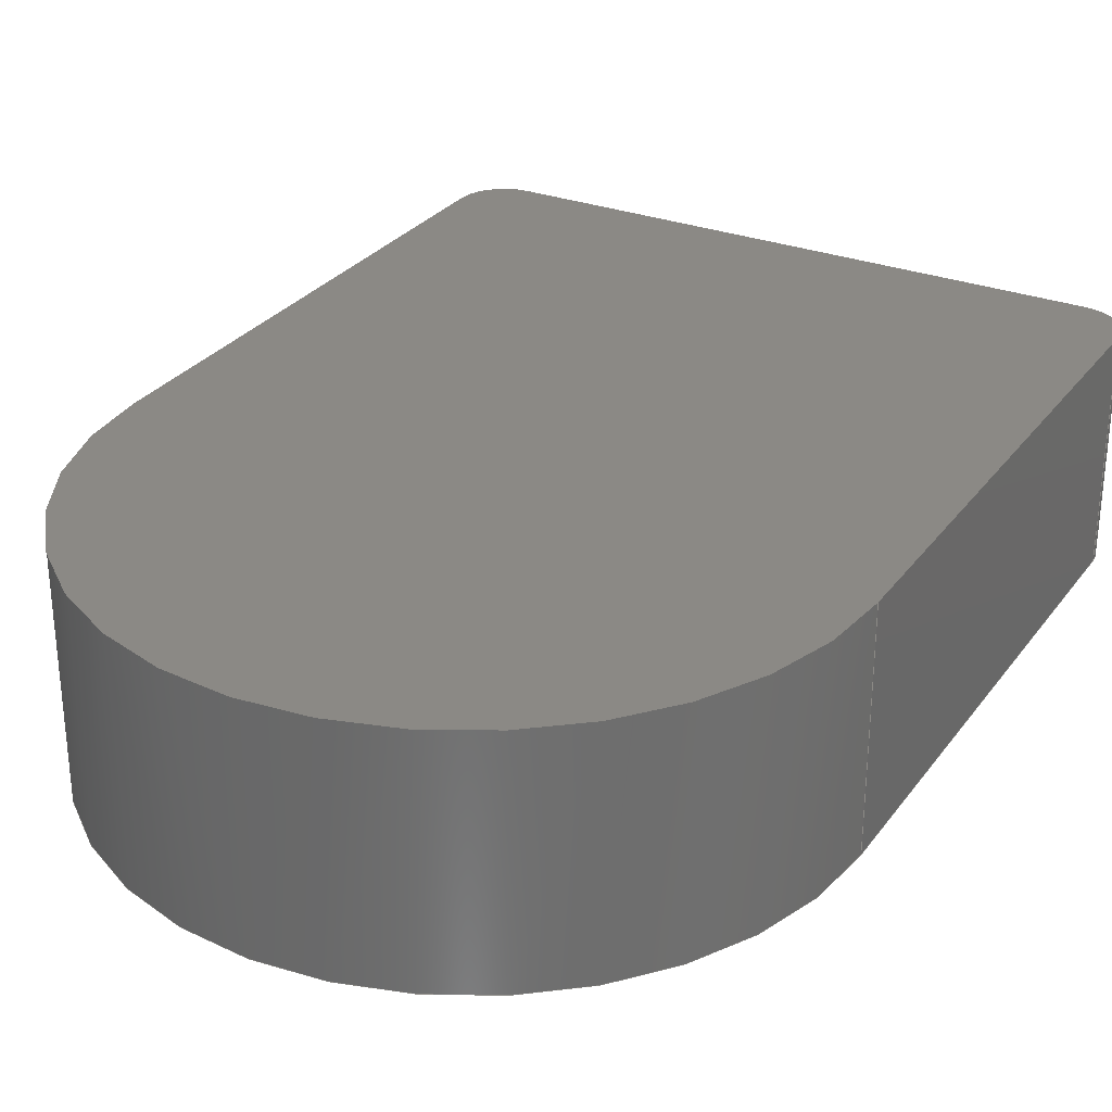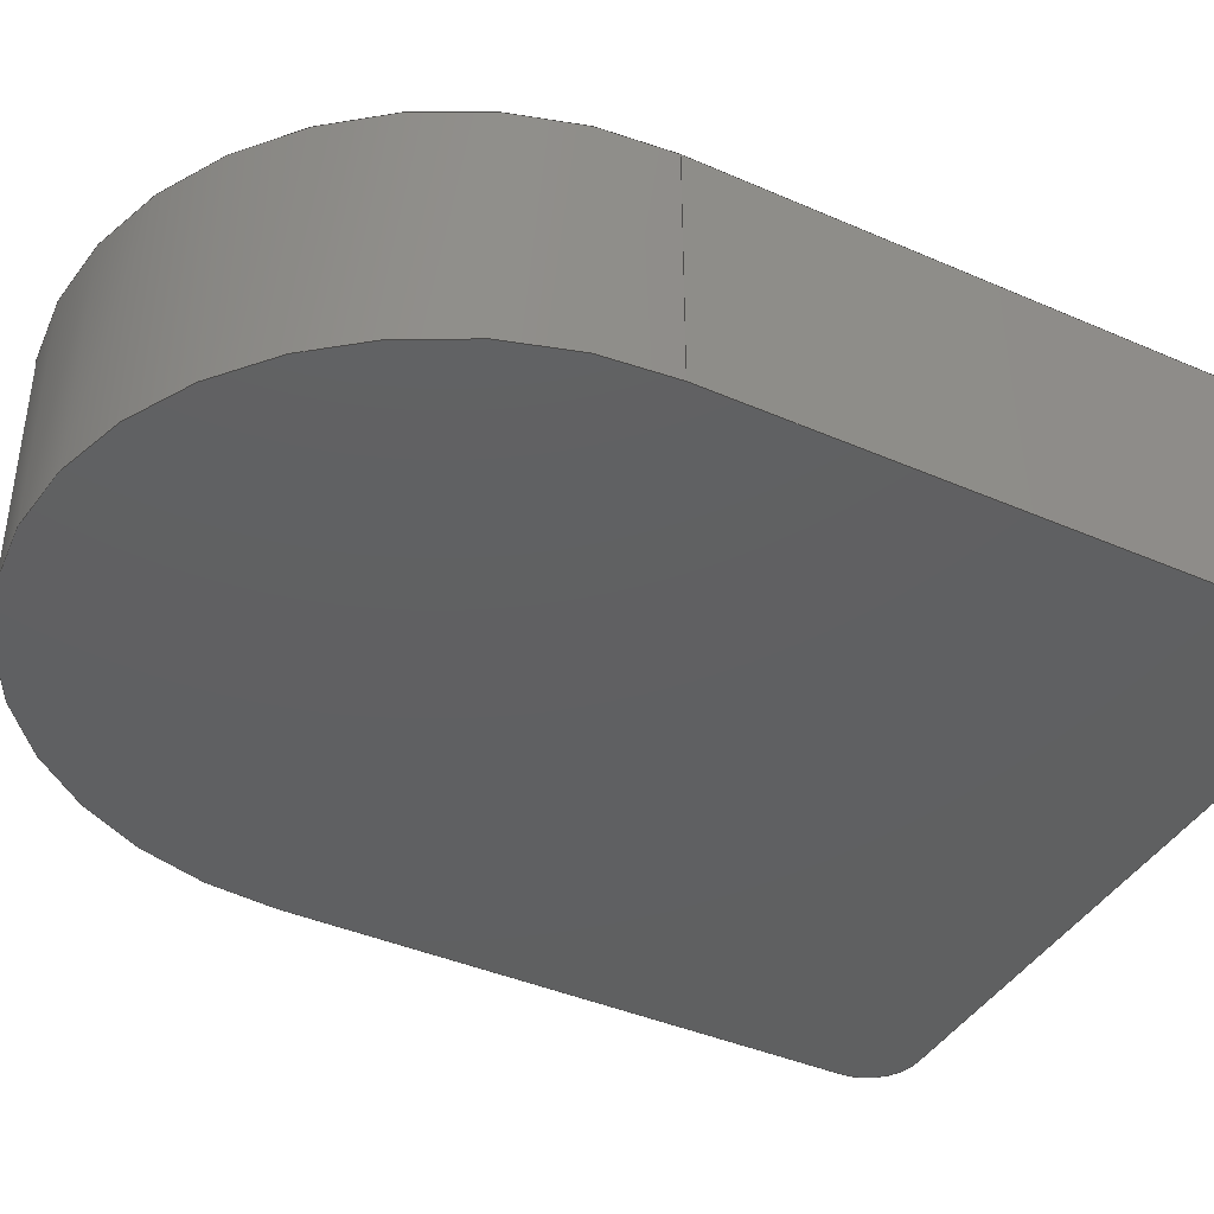
<metadata>
{"format":"step","ext":"step","renderer":"f3d","projection":"perspective","resolution":1024,"background":"white","views":[{"elev":29.2,"azim":-150.7,"up":"+Z"},{"elev":-40.9,"azim":-118.0,"up":"+Z"}]}
</metadata>
<code>
ISO-10303-21;
DATA;
#1 = LOCAL_TIME ( 11, 14, 5, #66 ) ;
#2 = CC_DESIGN_PERSON_AND_ORGANIZATION_ASSIGNMENT ( #135, #215, ( #298 ) ) ;
#3 = DIRECTION ( 'NONE',  ( -1, 0, 0 ) ) ;
#4 = CARTESIAN_POINT ( 'NONE',  ( 9.2, -1.465, 0 ) ) ;
#5 = SECURITY_CLASSIFICATION_LEVEL ( 'unclassified' ) ;
#6 = VERTEX_POINT ( 'NONE', #139 ) ;
#7 = APPROVAL_STATUS ( 'not_yet_approved' ) ;
#8 = PRODUCT_RELATED_PRODUCT_CATEGORY ( 'detail', '', ( #28 ) ) ;
#9 = VERTEX_POINT ( 'NONE', #39 ) ;
#10 = PERSON_AND_ORGANIZATION ( #211, #295 ) ;
#11 = AXIS2_PLACEMENT_3D ( 'NONE', #43, #42, #96 ) ;
#12 = EDGE_CURVE ( 'NONE', #199, #289, #85, .T. ) ;
#13 = VERTEX_POINT ( 'NONE', #279 ) ;
#14 = FACE_OUTER_BOUND ( 'NONE', #233, .T. ) ;
#15 = ORIENTED_EDGE ( 'NONE', *, *, #222, .T. ) ;
#16 = CALENDAR_DATE ( 2019, 11, 11 ) ;
#17 = DESIGN_CONTEXT ( 'detailed design', #53, 'design' ) ;
#18 = EDGE_LOOP ( 'NONE', ( #273, #106, #100, #44, #163, #281 ) ) ;
#19 = APPROVAL_DATE_TIME ( #209, #283 ) ;
#20 = EDGE_CURVE ( 'NONE', #13, #199, #225, .T. ) ;
#21 = LINE ( 'NONE', #68, #107 ) ;
#22 = DIRECTION ( 'NONE',  ( -1, 0, 0 ) ) ;
#23 = DIRECTION ( 'NONE',  ( -0, -0, -1 ) ) ;
#24 = AXIS2_PLACEMENT_3D ( 'NONE', #124, #291, #22 ) ;
#25 = ORIENTED_EDGE ( 'NONE', *, *, #241, .F. ) ;
#26 = CALENDAR_DATE ( 2019, 11, 11 ) ;
#27 = APPLICATION_PROTOCOL_DEFINITION ( 'international standard', 'config_control_design', 1994, #74 ) ;
#28 = PRODUCT ( 'Acrylic', 'Acrylic', '', ( #250 ) ) ;
#29 = ORIENTED_EDGE ( 'NONE', *, *, #239, .F. ) ;
#30 = CALENDAR_DATE ( 2019, 11, 11 ) ;
#31 = CIRCLE ( 'NONE', #24, 1.3 ) ;
#32 = DIRECTION ( 'NONE',  ( -1, 0, 0 ) ) ;
#33 = ORIENTED_EDGE ( 'NONE', *, *, #117, .F. ) ;
#34 = DATE_TIME_ROLE ( 'creation_date' ) ;
#35 = ADVANCED_FACE ( 'NONE', ( #300 ), #86, .F. ) ;
#36 = CC_DESIGN_APPROVAL ( #283, ( #218 ) ) ;
#37 = EDGE_LOOP ( 'NONE', ( #88, #94, #25, #77 ) ) ;
#38 = LINE ( 'NONE', #72, #195 ) ;
#39 = CARTESIAN_POINT ( 'NONE',  ( -9.2, -1.465, 0 ) ) ;
#40 = VERTEX_POINT ( 'NONE', #143 ) ;
#41 = AXIS2_PLACEMENT_3D ( 'NONE', #46, #229, #226 ) ;
#42 = DIRECTION ( 'NONE',  ( 0, 0, 1 ) ) ;
#43 = CARTESIAN_POINT ( 'NONE',  ( 1.914e-15, -1.465, 0 ) ) ;
#44 = ORIENTED_EDGE ( 'NONE', *, *, #190, .T. ) ;
#45 = CARTESIAN_POINT ( 'NONE',  ( 1.914e-15, -1.465, 6.15 ) ) ;
#46 = CARTESIAN_POINT ( 'NONE',  ( 1.914e-15, -1.465, 0 ) ) ;
#47 = FACE_OUTER_BOUND ( 'NONE', #212, .T. ) ;
#48 = VECTOR ( 'NONE', #76, 1000 ) ;
#49 = AXIS2_PLACEMENT_3D ( 'NONE', #92, #172, #176 ) ;
#50 = CARTESIAN_POINT ( 'NONE',  ( 9.2, -15.97, 0 ) ) ;
#51 = EDGE_CURVE ( 'NONE', #151, #65, #237, .T. ) ;
#52 = CC_DESIGN_DATE_AND_TIME_ASSIGNMENT ( #184, #54, ( #298 ) ) ;
#53 = APPLICATION_CONTEXT ( 'configuration controlled 3d designs of mechanical parts and assemblies' ) ;
#54 = DATE_TIME_ROLE ( 'classification_date' ) ;
#55 = VECTOR ( 'NONE', #157, 1000 ) ;
#56 = LINE ( 'NONE', #97, #80 ) ;
#57 = AXIS2_PLACEMENT_3D ( 'NONE', #236, #187, #32 ) ;
#58 = ORIENTED_EDGE ( 'NONE', *, *, #276, .F. ) ;
#59 = EDGE_CURVE ( 'NONE', #256, #9, #171, .T. ) ;
#60 = VECTOR ( 'NONE', #306, 1000 ) ;
#61 = CYLINDRICAL_SURFACE ( 'NONE', #137, 9.2 ) ;
#62 = APPROVAL_ROLE ( '' ) ;
#63 = PLANE ( 'NONE',  #161 ) ;
#64 = AXIS2_PLACEMENT_3D ( 'NONE', #69, #121, #146 ) ;
#65 = VERTEX_POINT ( 'NONE', #245 ) ;
#66 = COORDINATED_UNIVERSAL_TIME_OFFSET ( 8, 0, .BEHIND. ) ;
#67 = APPROVAL ( #156, 'UNSPECIFIED' ) ;
#68 = CARTESIAN_POINT ( 'NONE',  ( -9.2, -1.465, 6.15 ) ) ;
#69 = CARTESIAN_POINT ( 'NONE',  ( -7.9, -15.97, 6.15 ) ) ;
#70 = ORIENTED_EDGE ( 'NONE', *, *, #235, .T. ) ;
#71 = PERSON_AND_ORGANIZATION ( #211, #295 ) ;
#72 = CARTESIAN_POINT ( 'NONE',  ( 9.2, -15.97, 6.15 ) ) ;
#73 = CARTESIAN_POINT ( 'NONE',  ( -9.2, -1.465, 6.15 ) ) ;
#74 = APPLICATION_CONTEXT ( 'configuration controlled 3d designs of mechanical parts and assemblies' ) ;
#75 = APPROVAL ( #7, 'UNSPECIFIED' ) ;
#76 = DIRECTION ( 'NONE',  ( 0, -0, 1 ) ) ;
#77 = ORIENTED_EDGE ( 'NONE', *, *, #12, .F. ) ;
#78 = DIRECTION ( 'NONE',  ( 0, 0, 1 ) ) ;
#79 = EDGE_CURVE ( 'NONE', #9, #134, #108, .T. ) ;
#80 = VECTOR ( 'NONE', #122, 1000 ) ;
#81 = CARTESIAN_POINT ( 'NONE',  ( -7.9, -17.27, 0 ) ) ;
#82 = EDGE_LOOP ( 'NONE', ( #277, #33, #58, #285 ) ) ;
#83 = PERSON_AND_ORGANIZATION ( #211, #295 ) ;
#84 = CC_DESIGN_APPROVAL ( #67, ( #298 ) ) ;
#85 = LINE ( 'NONE', #113, #179 ) ;
#86 = PLANE ( 'NONE',  #136 ) ;
#87 = ADVANCED_FACE ( 'NONE', ( #47 ), #203, .F. ) ;
#88 = ORIENTED_EDGE ( 'NONE', *, *, #20, .F. ) ;
#89 = LOCAL_TIME ( 11, 14, 5, #282 ) ;
#90 = DIRECTION ( 'NONE',  ( 0, -0, 1 ) ) ;
#91 = DIRECTION ( 'NONE',  ( -1, 0, 0 ) ) ;
#92 = CARTESIAN_POINT ( 'NONE',  ( -9.2, -1.465, 6.15 ) ) ;
#93 = EDGE_CURVE ( 'NONE', #65, #13, #21, .T. ) ;
#94 = ORIENTED_EDGE ( 'NONE', *, *, #235, .F. ) ;
#95 = SHAPE_DEFINITION_REPRESENTATION ( #201, #104 ) ;
#96 = DIRECTION ( 'NONE',  ( -1, 0, 0 ) ) ;
#97 = CARTESIAN_POINT ( 'NONE',  ( 7.9, -17.27, 6.15 ) ) ;
#98 = CARTESIAN_POINT ( 'NONE',  ( 9.2, -1.465, 6.15 ) ) ;
#99 = CARTESIAN_POINT ( 'NONE',  ( -9.2, -15.97, 0 ) ) ;
#100 = ORIENTED_EDGE ( 'NONE', *, *, #111, .T. ) ;
#101 = DATE_AND_TIME ( #26, #89 ) ;
#102 = DIRECTION ( 'NONE',  ( 1, 0, 0 ) ) ;
#103 = PRODUCT_DEFINITION ( 'UNKNOWN', '', #218, #17 ) ;
#104 = ADVANCED_BREP_SHAPE_REPRESENTATION ( 'Acrylic', ( #160, #193 ), #243 ) ;
#105 = ORIENTED_EDGE ( 'NONE', *, *, #111, .F. ) ;
#106 = ORIENTED_EDGE ( 'NONE', *, *, #20, .T. ) ;
#107 = VECTOR ( 'NONE', #261, 1000 ) ;
#108 = LINE ( 'NONE', #307, #248 ) ;
#109 = CC_DESIGN_APPROVAL ( #75, ( #103 ) ) ;
#110 = LOCAL_TIME ( 11, 14, 5, #303 ) ;
#111 = EDGE_CURVE ( 'NONE', #199, #6, #188, .T. ) ;
#112 = ADVANCED_FACE ( 'NONE', ( #132 ), #63, .F. ) ;
#113 = CARTESIAN_POINT ( 'NONE',  ( -7.9, -17.27, 6.15 ) ) ;
#114 = VECTOR ( 'NONE', #246, 1000 ) ;
#115 = LINE ( 'NONE', #268, #48 ) ;
#116 = DIRECTION ( 'NONE',  ( 0, 0, 1 ) ) ;
#117 = EDGE_CURVE ( 'NONE', #40, #6, #56, .T. ) ;
#118 = ORIENTED_EDGE ( 'NONE', *, *, #222, .F. ) ;
#119 = PERSON_AND_ORGANIZATION ( #211, #295 ) ;
#120 = CC_DESIGN_PERSON_AND_ORGANIZATION_ASSIGNMENT ( #10, #275, ( #103 ) ) ;
#121 = DIRECTION ( 'NONE',  ( 0, 0, 1 ) ) ;
#122 = DIRECTION ( 'NONE',  ( -0, -0, 1 ) ) ;
#123 = CYLINDRICAL_SURFACE ( 'NONE', #255, 1.3 ) ;
#124 = CARTESIAN_POINT ( 'NONE',  ( 7.9, -15.97, 6.15 ) ) ;
#125 = ORIENTED_EDGE ( 'NONE', *, *, #194, .F. ) ;
#126 = CARTESIAN_POINT ( 'NONE',  ( 9.2, -1.465, 6.15 ) ) ;
#127 = DIRECTION ( 'NONE',  ( -1, 0, 0 ) ) ;
#128 = CC_DESIGN_DATE_AND_TIME_ASSIGNMENT ( #101, #34, ( #103 ) ) ;
#129 = ORIENTED_EDGE ( 'NONE', *, *, #59, .T. ) ;
#130 = EDGE_CURVE ( 'NONE', #258, #220, #38, .T. ) ;
#131 = DIRECTION ( 'NONE',  ( -0, -0, -1 ) ) ;
#132 = FACE_OUTER_BOUND ( 'NONE', #183, .T. ) ;
#133 = FACE_OUTER_BOUND ( 'NONE', #228, .T. ) ;
#134 = VERTEX_POINT ( 'NONE', #99 ) ;
#135 = PERSON_AND_ORGANIZATION ( #211, #295 ) ;
#136 = AXIS2_PLACEMENT_3D ( 'NONE', #284, #202, #91 ) ;
#137 = AXIS2_PLACEMENT_3D ( 'NONE', #288, #308, #206 ) ;
#138 = ADVANCED_FACE ( 'NONE', ( #14 ), #61, .T. ) ;
#139 = CARTESIAN_POINT ( 'NONE',  ( 7.9, -17.27, 6.15 ) ) ;
#140 = ORIENTED_EDGE ( 'NONE', *, *, #117, .T. ) ;
#141 = APPROVAL_DATE_TIME ( #192, #75 ) ;
#142 = LINE ( 'NONE', #247, #60 ) ;
#143 = CARTESIAN_POINT ( 'NONE',  ( 7.9, -17.27, 0 ) ) ;
#144 = ADVANCED_FACE ( 'NONE', ( #169 ), #266, .T. ) ;
#145 = CC_DESIGN_PERSON_AND_ORGANIZATION_ASSIGNMENT ( #71, #253, ( #218 ) ) ;
#146 = DIRECTION ( 'NONE',  ( -1, 0, 0 ) ) ;
#147 = DIRECTION ( 'NONE',  ( 0, 1, 0 ) ) ;
#148 = ORIENTED_EDGE ( 'NONE', *, *, #59, .F. ) ;
#149 = DIRECTION ( 'NONE',  ( -1.098e-16, -1, 0 ) ) ;
#150 = CARTESIAN_POINT ( 'NONE',  ( 9.2, -1.465, 6.15 ) ) ;
#151 = VERTEX_POINT ( 'NONE', #126 ) ;
#152 = APPROVAL_PERSON_ORGANIZATION ( #83, #67, #294 ) ;
#153 = DIRECTION ( 'NONE',  ( -0, 0, -1 ) ) ;
#154 = AXIS2_PLACEMENT_3D ( 'NONE', #98, #264, #149 ) ;
#155 = CARTESIAN_POINT ( 'NONE',  ( 9.2, -1.465, 0 ) ) ;
#156 = APPROVAL_STATUS ( 'not_yet_approved' ) ;
#157 = DIRECTION ( 'NONE',  ( 1.098e-16, 1, -0 ) ) ;
#158 = CIRCLE ( 'NONE', #173, 1.3 ) ;
#159 = EDGE_CURVE ( 'NONE', #258, #151, #142, .T. ) ;
#160 = MANIFOLD_SOLID_BREP ( 'Fillet1', #170 ) ;
#161 = AXIS2_PLACEMENT_3D ( 'NONE', #286, #147, #90 ) ;
#162 = PERSON_AND_ORGANIZATION_ROLE ( 'design_supplier' ) ;
#163 = ORIENTED_EDGE ( 'NONE', *, *, #159, .T. ) ;
#164 = LOCAL_TIME ( 11, 14, 5, #217 ) ;
#165 = ORIENTED_EDGE ( 'NONE', *, *, #194, .T. ) ;
#166 = PERSON_AND_ORGANIZATION ( #211, #295 ) ;
#167 = FACE_OUTER_BOUND ( 'NONE', #82, .T. ) ;
#168 = DIRECTION ( 'NONE',  ( -0, 0, -1 ) ) ;
#169 = FACE_OUTER_BOUND ( 'NONE', #174, .T. ) ;
#170 = CLOSED_SHELL ( 'NONE', ( #138, #87, #112, #219, #35, #144, #297, #216 ) ) ;
#171 = CIRCLE ( 'NONE', #11, 9.2 ) ;
#172 = DIRECTION ( 'NONE',  ( 1, 1.098e-16, -0 ) ) ;
#173 = AXIS2_PLACEMENT_3D ( 'NONE', #210, #131, #293 ) ;
#174 = EDGE_LOOP ( 'NONE', ( #29, #278, #223, #148, #302, #292 ) ) ;
#175 = CARTESIAN_POINT ( 'NONE',  ( -9.2, -17.27, 0 ) ) ;
#176 = DIRECTION ( 'NONE',  ( -1.098e-16, 1, 0 ) ) ;
#177 = CARTESIAN_POINT ( 'NONE',  ( -7.9, -17.27, 6.15 ) ) ;
#178 = DIRECTION ( 'NONE',  ( 0, 0, -1 ) ) ;
#179 = VECTOR ( 'NONE', #168, 1000 ) ;
#180 = CC_DESIGN_SECURITY_CLASSIFICATION ( #298, ( #218 ) ) ;
#181 = LINE ( 'NONE', #4, #55 ) ;
#182 =( NAMED_UNIT ( * ) SI_UNIT ( $, .STERADIAN. ) SOLID_ANGLE_UNIT ( ) );
#183 = EDGE_LOOP ( 'NONE', ( #105, #262, #208, #140 ) ) ;
#184 = DATE_AND_TIME ( #224, #1 ) ;
#185 = AXIS2_PLACEMENT_3D ( 'NONE', #45, #116, #198 ) ;
#186 = APPROVAL_ROLE ( '' ) ;
#187 = DIRECTION ( 'NONE',  ( -0, -0, -1 ) ) ;
#188 = LINE ( 'NONE', #304, #114 ) ;
#189 = LINE ( 'NONE', #73, #205 ) ;
#190 = EDGE_CURVE ( 'NONE', #6, #258, #31, .T. ) ;
#191 = ORIENTED_EDGE ( 'NONE', *, *, #79, .T. ) ;
#192 = DATE_AND_TIME ( #30, #164 ) ;
#193 = AXIS2_PLACEMENT_3D ( 'NONE', #231, #78, #102 ) ;
#194 = EDGE_CURVE ( 'NONE', #65, #9, #189, .T. ) ;
#195 = VECTOR ( 'NONE', #178, 1000 ) ;
#196 = CIRCLE ( 'NONE', #57, 1.3 ) ;
#197 = AXIS2_PLACEMENT_3D ( 'NONE', #204, #153, #3 ) ;
#198 = DIRECTION ( 'NONE',  ( -1, 0, 0 ) ) ;
#199 = VERTEX_POINT ( 'NONE', #177 ) ;
#200 = CALENDAR_DATE ( 2019, 11, 11 ) ;
#201 = PRODUCT_DEFINITION_SHAPE ( 'NONE', 'NONE',  #103 ) ;
#202 = DIRECTION ( 'NONE',  ( -0, 0, -1 ) ) ;
#203 = PLANE ( 'NONE',  #49 ) ;
#204 = CARTESIAN_POINT ( 'NONE',  ( -7.9, -15.97, 6.15 ) ) ;
#205 = VECTOR ( 'NONE', #23, 1000 ) ;
#206 = DIRECTION ( 'NONE',  ( -1, 0, 0 ) ) ;
#207 = DIRECTION ( 'NONE',  ( -0, -0, -1 ) ) ;
#208 = ORIENTED_EDGE ( 'NONE', *, *, #239, .T. ) ;
#209 = DATE_AND_TIME ( #200, #110 ) ;
#210 = CARTESIAN_POINT ( 'NONE',  ( 7.9, -15.97, 0 ) ) ;
#211 = PERSON ( 'UNSPECIFIED', 'UNSPECIFIED', 'UNSPECIFIED', ('UNSPECIFIED'), ('UNSPECIFIED'), ('UNSPECIFIED') ) ;
#212 = EDGE_LOOP ( 'NONE', ( #191, #70, #269, #165 ) ) ;
#213 = APPROVAL_PERSON_ORGANIZATION ( #274, #75, #186 ) ;
#214 = VECTOR ( 'NONE', #207, 1000 ) ;
#215 = PERSON_AND_ORGANIZATION_ROLE ( 'classification_officer' ) ;
#216 = ADVANCED_FACE ( 'NONE', ( #167 ), #123, .T. ) ;
#217 = COORDINATED_UNIVERSAL_TIME_OFFSET ( 8, 0, .BEHIND. ) ;
#218 = PRODUCT_DEFINITION_FORMATION_WITH_SPECIFIED_SOURCE ( 'ANY', '', #28, .NOT_KNOWN. ) ;
#219 = ADVANCED_FACE ( 'NONE', ( #133 ), #309, .F. ) ;
#220 = VERTEX_POINT ( 'NONE', #50 ) ;
#221 = DIRECTION ( 'NONE',  ( 1.098e-16, -1, 0 ) ) ;
#222 = EDGE_CURVE ( 'NONE', #151, #256, #265, .T. ) ;
#223 = ORIENTED_EDGE ( 'NONE', *, *, #79, .F. ) ;
#224 = CALENDAR_DATE ( 2019, 11, 11 ) ;
#225 = CIRCLE ( 'NONE', #64, 1.3 ) ;
#226 = DIRECTION ( 'NONE',  ( -1, 0, 0 ) ) ;
#227 = DIRECTION ( 'NONE',  ( 0, 0, -1 ) ) ;
#228 = EDGE_LOOP ( 'NONE', ( #299, #260, #271, #118 ) ) ;
#229 = DIRECTION ( 'NONE',  ( -0, 0, -1 ) ) ;
#230 = CC_DESIGN_PERSON_AND_ORGANIZATION_ASSIGNMENT ( #166, #162, ( #218 ) ) ;
#231 = CARTESIAN_POINT ( 'NONE',  ( 0, 0, 0 ) ) ;
#232 = PERSON_AND_ORGANIZATION_ROLE ( 'design_owner' ) ;
#233 = EDGE_LOOP ( 'NONE', ( #129, #125, #272, #15 ) ) ;
#234 = DATE_AND_TIME ( #16, #257 ) ;
#235 = EDGE_CURVE ( 'NONE', #134, #13, #115, .T. ) ;
#236 = CARTESIAN_POINT ( 'NONE',  ( -7.9, -15.97, 0 ) ) ;
#237 = CIRCLE ( 'NONE', #185, 9.2 ) ;
#238 = CYLINDRICAL_SURFACE ( 'NONE', #197, 1.3 ) ;
#239 = EDGE_CURVE ( 'NONE', #289, #40, #254, .T. ) ;
#240 = APPROVAL_PERSON_ORGANIZATION ( #263, #283, #62 ) ;
#241 = EDGE_CURVE ( 'NONE', #289, #134, #196, .T. ) ;
#242 = FACE_OUTER_BOUND ( 'NONE', #37, .T. ) ;
#243 =( GEOMETRIC_REPRESENTATION_CONTEXT ( 3 ) GLOBAL_UNCERTAINTY_ASSIGNED_CONTEXT ( ( #280 ) ) GLOBAL_UNIT_ASSIGNED_CONTEXT ( ( #249, #290, #182 ) ) REPRESENTATION_CONTEXT ( 'NONE', 'WORKASPACE' ) );
#244 = APPROVAL_DATE_TIME ( #234, #67 ) ;
#245 = CARTESIAN_POINT ( 'NONE',  ( -9.2, -1.465, 6.15 ) ) ;
#246 = DIRECTION ( 'NONE',  ( 1, 0, 0 ) ) ;
#247 = CARTESIAN_POINT ( 'NONE',  ( 9.2, -1.465, 6.15 ) ) ;
#248 = VECTOR ( 'NONE', #221, 1000 ) ;
#249 =( LENGTH_UNIT ( ) NAMED_UNIT ( * ) SI_UNIT ( .MILLI., .METRE. ) );
#250 = MECHANICAL_CONTEXT ( 'NONE', #74, 'mechanical' ) ;
#251 = DIRECTION ( 'NONE',  ( 1, 0, 0 ) ) ;
#252 = APPLICATION_PROTOCOL_DEFINITION ( 'international standard', 'config_control_design', 1994, #53 ) ;
#253 = PERSON_AND_ORGANIZATION_ROLE ( 'creator' ) ;
#254 = LINE ( 'NONE', #175, #296 ) ;
#255 = AXIS2_PLACEMENT_3D ( 'NONE', #267, #227, #127 ) ;
#256 = VERTEX_POINT ( 'NONE', #155 ) ;
#257 = LOCAL_TIME ( 11, 14, 5, #259 ) ;
#258 = VERTEX_POINT ( 'NONE', #287 ) ;
#259 = COORDINATED_UNIVERSAL_TIME_OFFSET ( 8, 0, .BEHIND. ) ;
#260 = ORIENTED_EDGE ( 'NONE', *, *, #130, .T. ) ;
#261 = DIRECTION ( 'NONE',  ( 1.098e-16, -1, 0 ) ) ;
#262 = ORIENTED_EDGE ( 'NONE', *, *, #12, .T. ) ;
#263 = PERSON_AND_ORGANIZATION ( #211, #295 ) ;
#264 = DIRECTION ( 'NONE',  ( -1, 1.098e-16, 0 ) ) ;
#265 = LINE ( 'NONE', #150, #214 ) ;
#266 = PLANE ( 'NONE',  #41 ) ;
#267 = CARTESIAN_POINT ( 'NONE',  ( 7.9, -15.97, 6.15 ) ) ;
#268 = CARTESIAN_POINT ( 'NONE',  ( -9.2, -15.97, 6.15 ) ) ;
#269 = ORIENTED_EDGE ( 'NONE', *, *, #93, .F. ) ;
#270 = CC_DESIGN_PERSON_AND_ORGANIZATION_ASSIGNMENT ( #119, #232, ( #28 ) ) ;
#271 = ORIENTED_EDGE ( 'NONE', *, *, #305, .T. ) ;
#272 = ORIENTED_EDGE ( 'NONE', *, *, #51, .F. ) ;
#273 = ORIENTED_EDGE ( 'NONE', *, *, #93, .T. ) ;
#274 = PERSON_AND_ORGANIZATION ( #211, #295 ) ;
#275 = PERSON_AND_ORGANIZATION_ROLE ( 'creator' ) ;
#276 = EDGE_CURVE ( 'NONE', #220, #40, #158, .T. ) ;
#277 = ORIENTED_EDGE ( 'NONE', *, *, #190, .F. ) ;
#278 = ORIENTED_EDGE ( 'NONE', *, *, #241, .T. ) ;
#279 = CARTESIAN_POINT ( 'NONE',  ( -9.2, -15.97, 6.15 ) ) ;
#280 = UNCERTAINTY_MEASURE_WITH_UNIT (LENGTH_MEASURE( 1e-05 ), #249, 'distance_accuracy_value', 'NONE');
#281 = ORIENTED_EDGE ( 'NONE', *, *, #51, .T. ) ;
#282 = COORDINATED_UNIVERSAL_TIME_OFFSET ( 8, 0, .BEHIND. ) ;
#283 = APPROVAL ( #301, 'UNSPECIFIED' ) ;
#284 = CARTESIAN_POINT ( 'NONE',  ( 1.914e-15, -1.465, 6.15 ) ) ;
#285 = ORIENTED_EDGE ( 'NONE', *, *, #130, .F. ) ;
#286 = CARTESIAN_POINT ( 'NONE',  ( -9.2, -17.27, 6.15 ) ) ;
#287 = CARTESIAN_POINT ( 'NONE',  ( 9.2, -15.97, 6.15 ) ) ;
#288 = CARTESIAN_POINT ( 'NONE',  ( 1.914e-15, -1.465, 6.15 ) ) ;
#289 = VERTEX_POINT ( 'NONE', #81 ) ;
#290 =( NAMED_UNIT ( * ) PLANE_ANGLE_UNIT ( ) SI_UNIT ( $, .RADIAN. ) );
#291 = DIRECTION ( 'NONE',  ( 0, 0, 1 ) ) ;
#292 = ORIENTED_EDGE ( 'NONE', *, *, #276, .T. ) ;
#293 = DIRECTION ( 'NONE',  ( -1, 0, 0 ) ) ;
#294 = APPROVAL_ROLE ( '' ) ;
#295 = ORGANIZATION ( 'UNSPECIFIED', 'UNSPECIFIED', '' ) ;
#296 = VECTOR ( 'NONE', #251, 1000 ) ;
#297 = ADVANCED_FACE ( 'NONE', ( #242 ), #238, .T. ) ;
#298 = SECURITY_CLASSIFICATION ( '', '', #5 ) ;
#299 = ORIENTED_EDGE ( 'NONE', *, *, #159, .F. ) ;
#300 = FACE_OUTER_BOUND ( 'NONE', #18, .T. ) ;
#301 = APPROVAL_STATUS ( 'not_yet_approved' ) ;
#302 = ORIENTED_EDGE ( 'NONE', *, *, #305, .F. ) ;
#303 = COORDINATED_UNIVERSAL_TIME_OFFSET ( 8, 0, .BEHIND. ) ;
#304 = CARTESIAN_POINT ( 'NONE',  ( -9.2, -17.27, 6.15 ) ) ;
#305 = EDGE_CURVE ( 'NONE', #220, #256, #181, .T. ) ;
#306 = DIRECTION ( 'NONE',  ( 1.098e-16, 1, -0 ) ) ;
#307 = CARTESIAN_POINT ( 'NONE',  ( -9.2, -1.465, 0 ) ) ;
#308 = DIRECTION ( 'NONE',  ( -0, -0, -1 ) ) ;
#309 = PLANE ( 'NONE',  #154 ) ;
ENDSEC;
END-ISO-10303-21;

</code>
